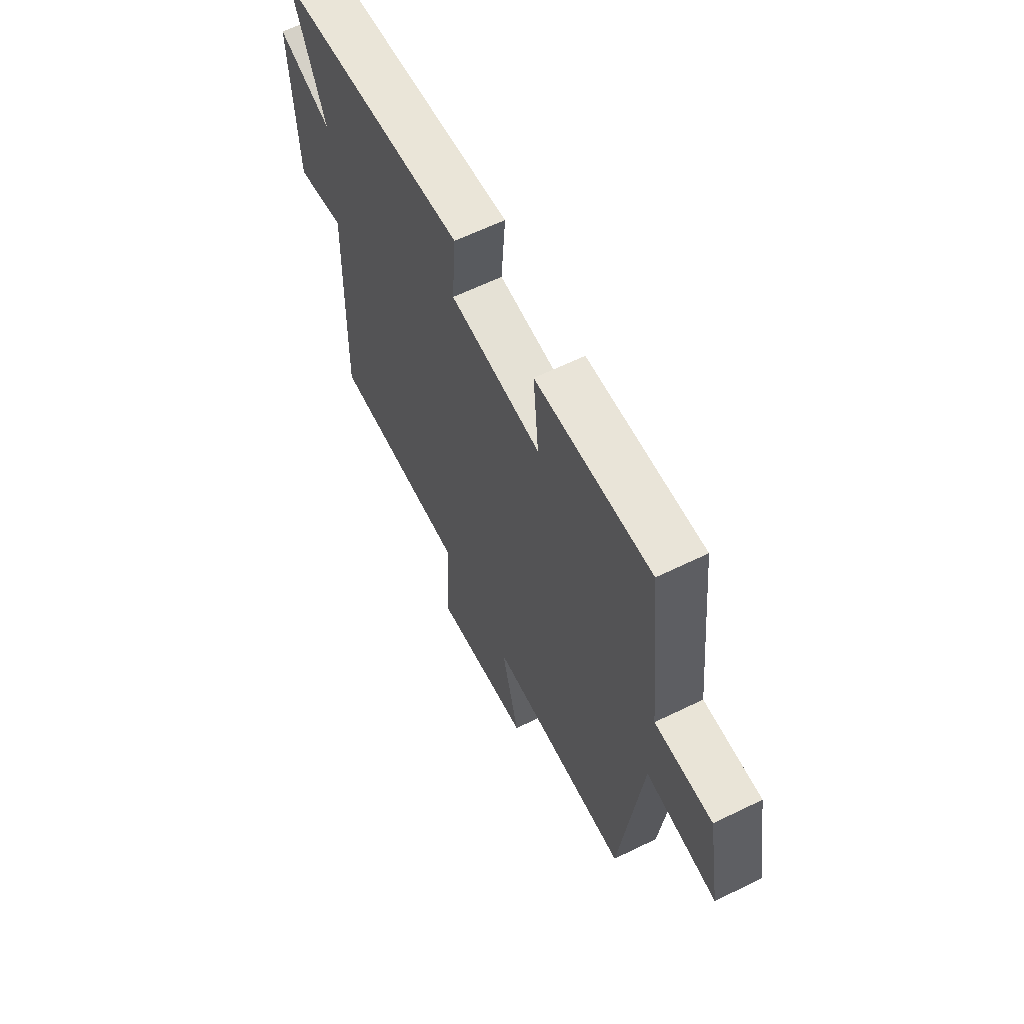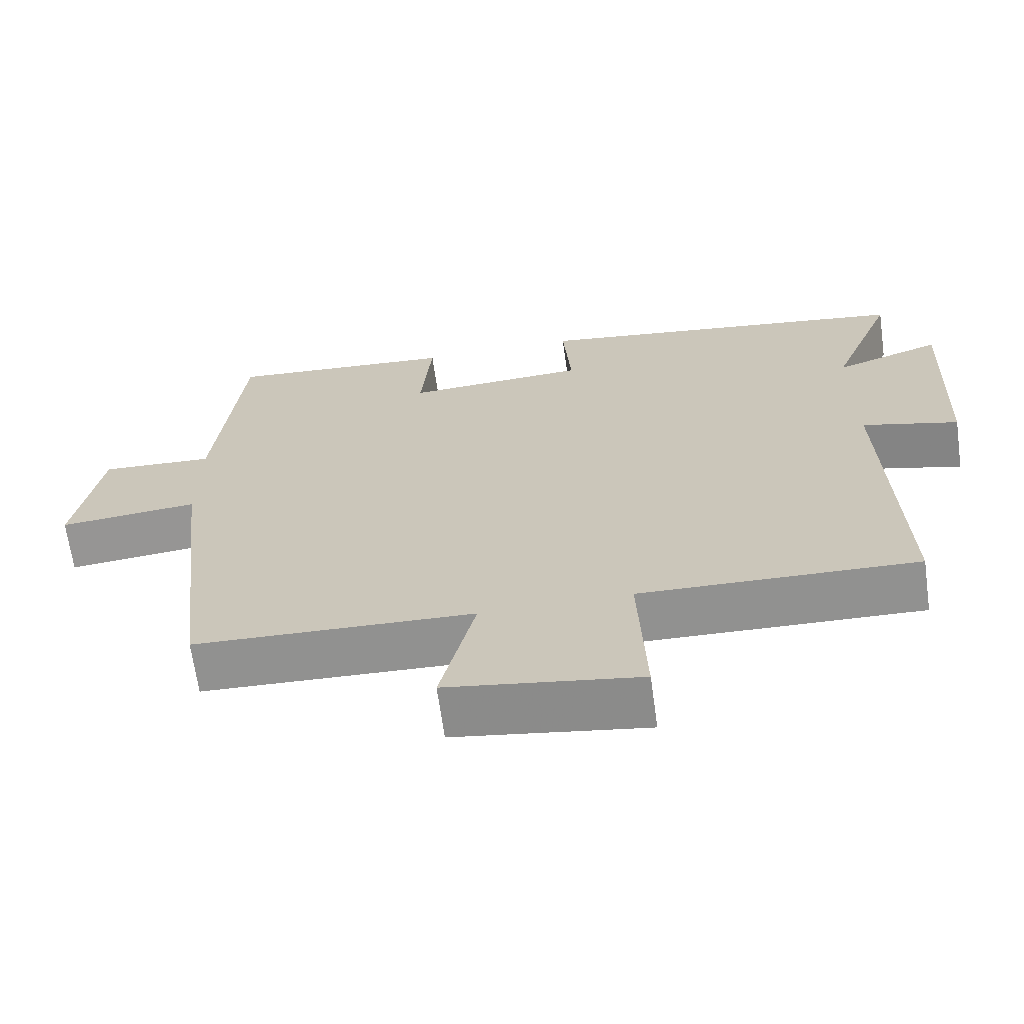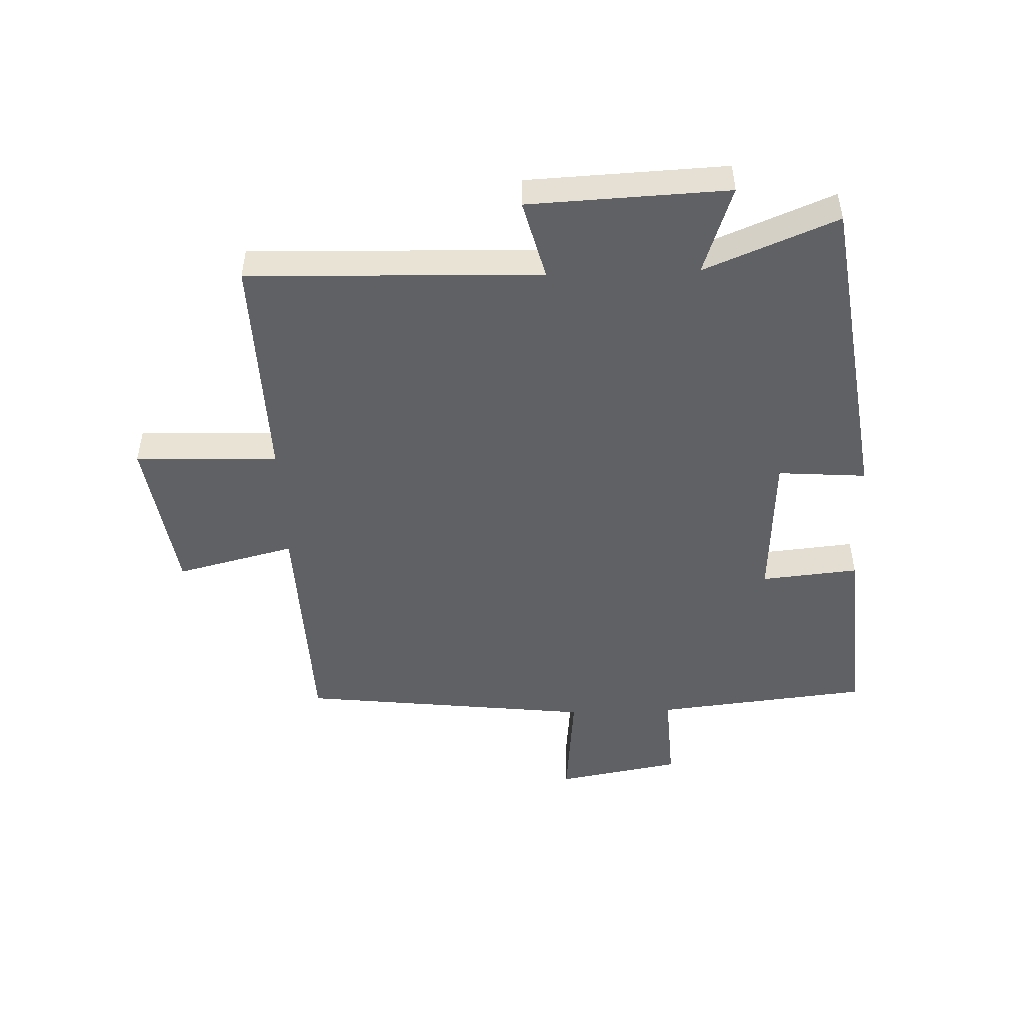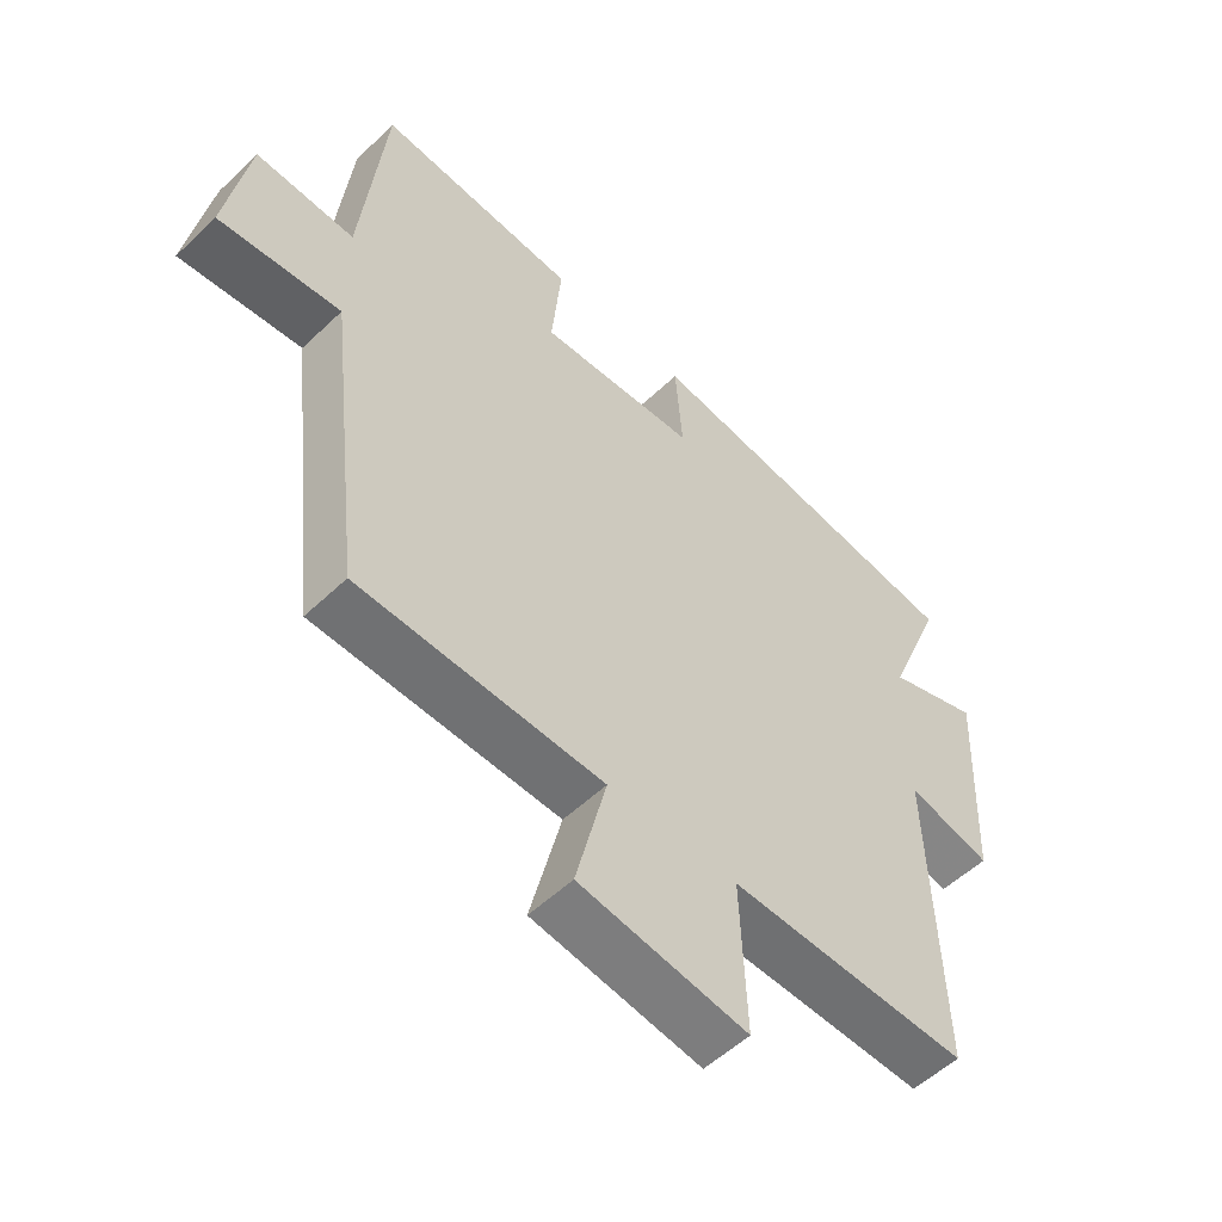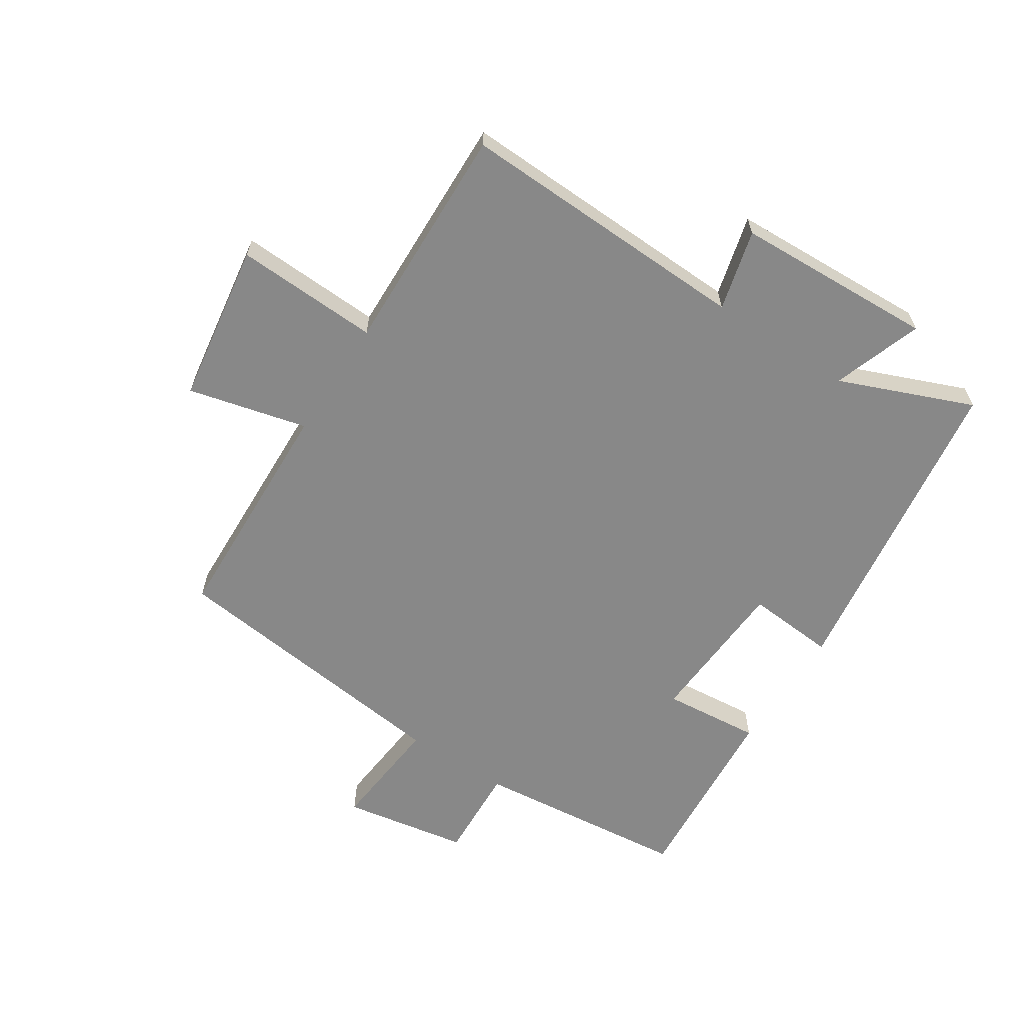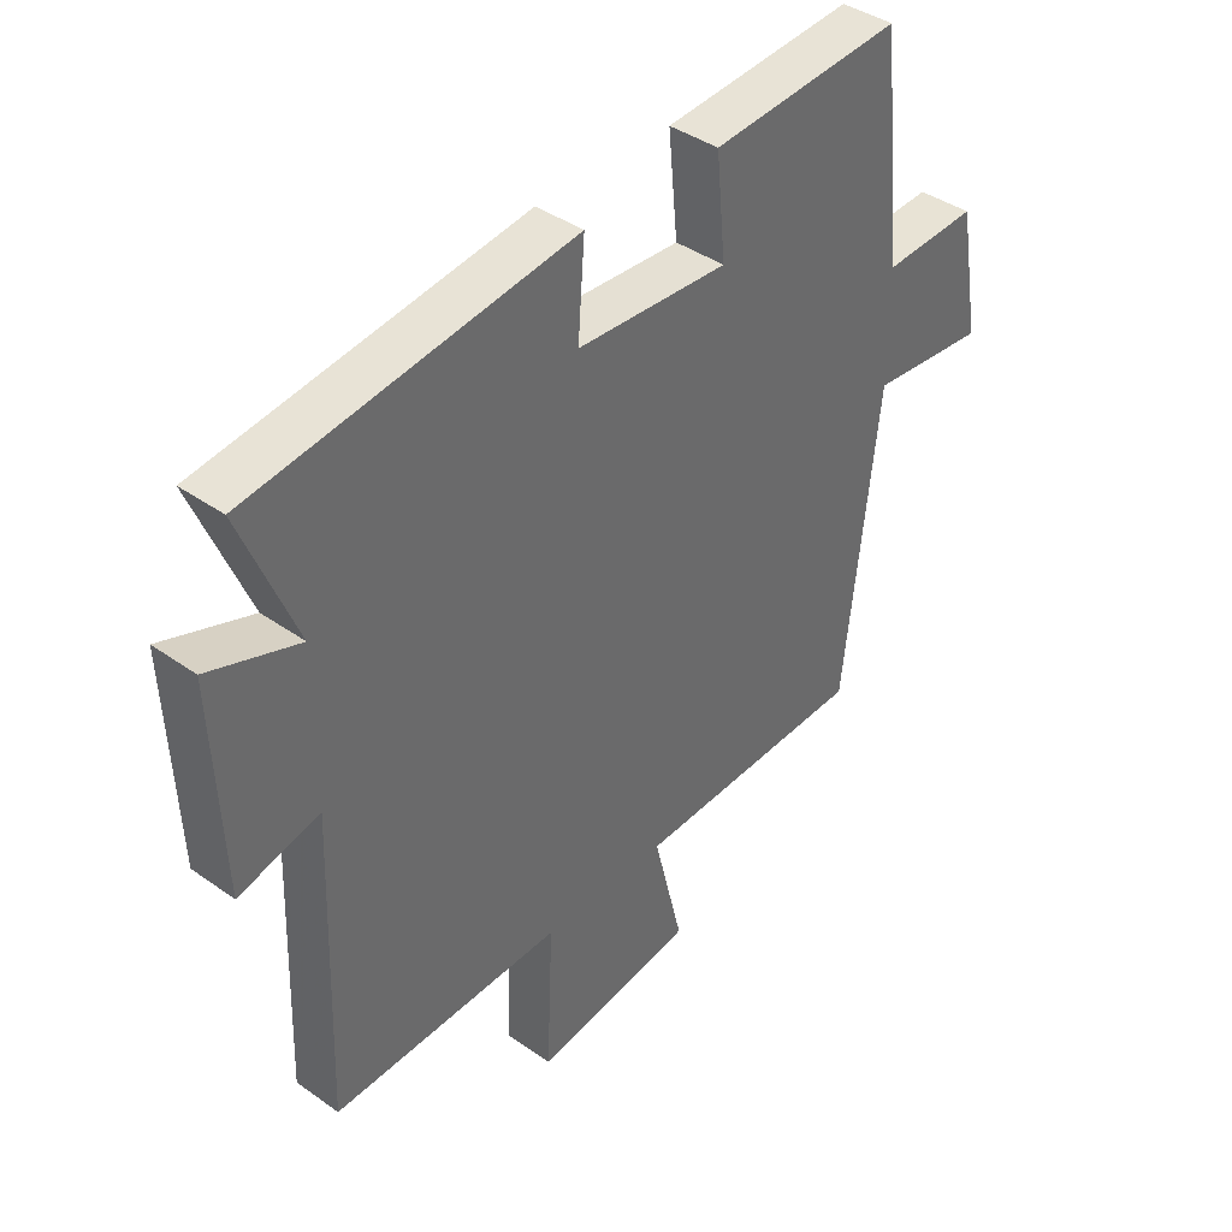
<metadata>
{"format":"obj","ext":"obj","renderer":"f3d","projection":"perspective","resolution":1024,"background":"white","views":[{"elev":62.6,"azim":63.7,"up":"+Z"},{"elev":-66.4,"azim":-172.1,"up":"+Z"},{"elev":-48.9,"azim":-87.9,"up":"+Y"},{"elev":-53.8,"azim":135.3,"up":"+Z"},{"elev":-62.9,"azim":-123.1,"up":"+Y"},{"elev":40.0,"azim":-48.8,"up":"+Z"}]}
</metadata>
<code>
v 0.444 0.07 -0.486
v 0.063 0.07 -0.5
v 0.111 0.07 -0.694
v -0.151 0.07 -0.734
v -0.141 0.07 -0.5
v -0.516 0.07 -0.511
v -0.5 0.07 -0.032
v -0.631 0.07 -0.066
v -0.645 0.07 0.26
v -0.5 0.07 0.21
v -0.588 0.07 0.427
v -0.068 0.07 0.5
v -0.079 0.07 0.355
v 0.167 0.07 0.341
v 0.152 0.07 0.5
v 0.463 0.07 0.524
v 0.5 0.07 0.173
v 0.654 0.07 0.181
v 0.69 0.07 -0.023
v 0.5 0.07 -0.005
v 0.444 0 -0.486
v 0.063 0 -0.5
v 0.111 0 -0.694
v -0.151 0 -0.734
v -0.141 0 -0.5
v -0.516 0 -0.511
v -0.5 0 -0.032
v -0.631 0 -0.066
v -0.645 0 0.26
v -0.5 0 0.21
v -0.588 0 0.427
v -0.068 0 0.5
v -0.079 0 0.355
v 0.167 0 0.341
v 0.152 0 0.5
v 0.463 0 0.524
v 0.5 0 0.173
v 0.654 0 0.181
v 0.69 0 -0.023
v 0.5 0 -0.005
f 17 18 19 20
f 17 20 1
f 16 17 1
f 15 16 1
f 14 15 1
f 13 14 1 2
f 10 11 12 13
f 10 13 2
f 7 8 9 10
f 7 10 2 3
f 5 6 7
f 5 7 3
f 3 4 5
f 40 39 38 37
f 21 40 37
f 21 37 36
f 21 36 35
f 21 35 34
f 22 21 34 33
f 33 32 31 30
f 22 33 30
f 30 29 28 27
f 23 22 30 27
f 27 26 25
f 23 27 25
f 25 24 23
f 1 21 22 2
f 2 22 23 3
f 3 23 24 4
f 4 24 25 5
f 5 25 26 6
f 6 26 27 7
f 7 27 28 8
f 8 28 29 9
f 9 29 30 10
f 10 30 31 11
f 11 31 32 12
f 12 32 33 13
f 13 33 34 14
f 14 34 35 15
f 15 35 36 16
f 16 36 37 17
f 17 37 38 18
f 18 38 39 19
f 19 39 40 20
f 20 40 21 1

</code>
